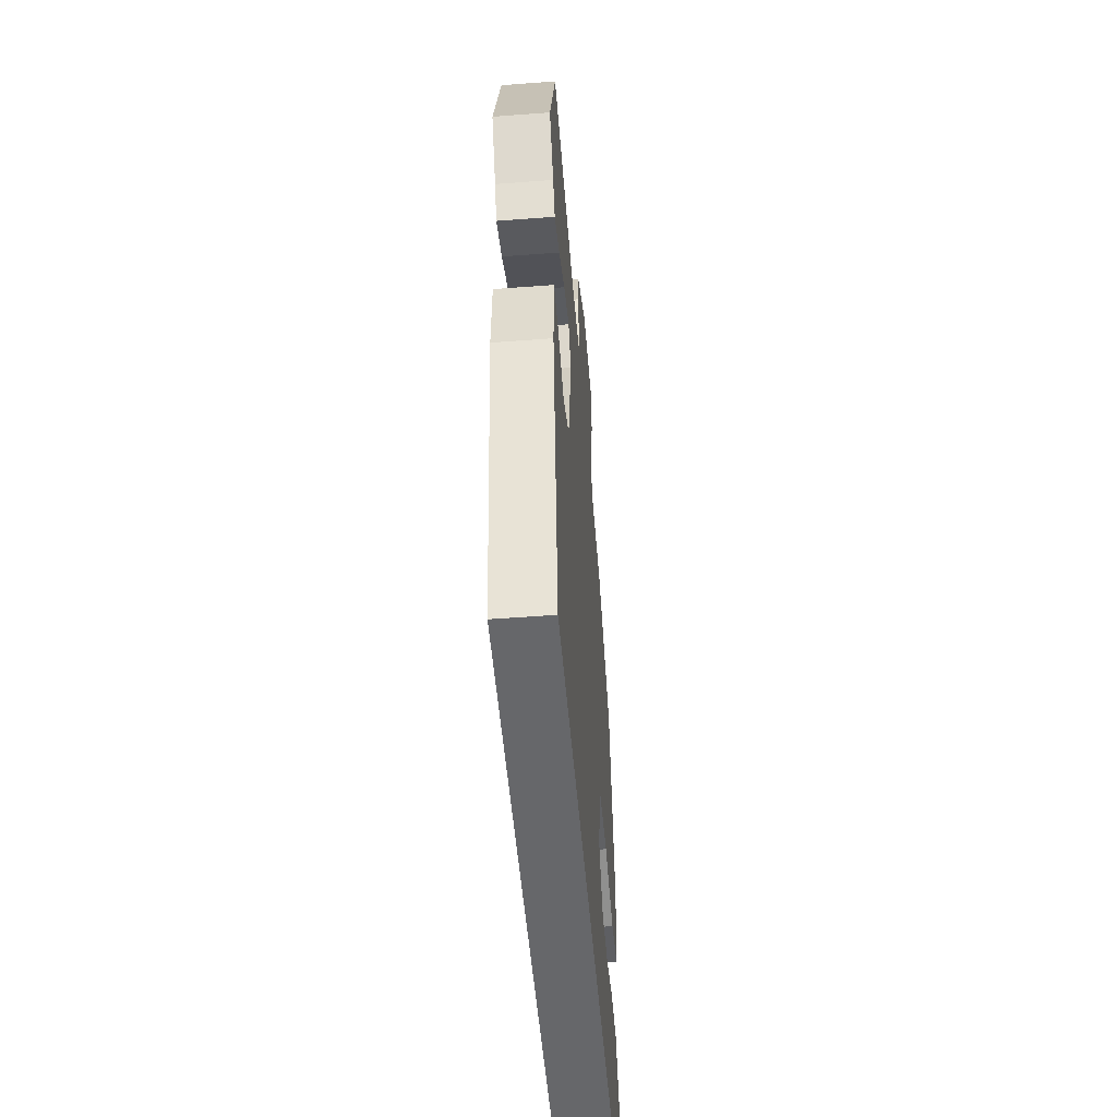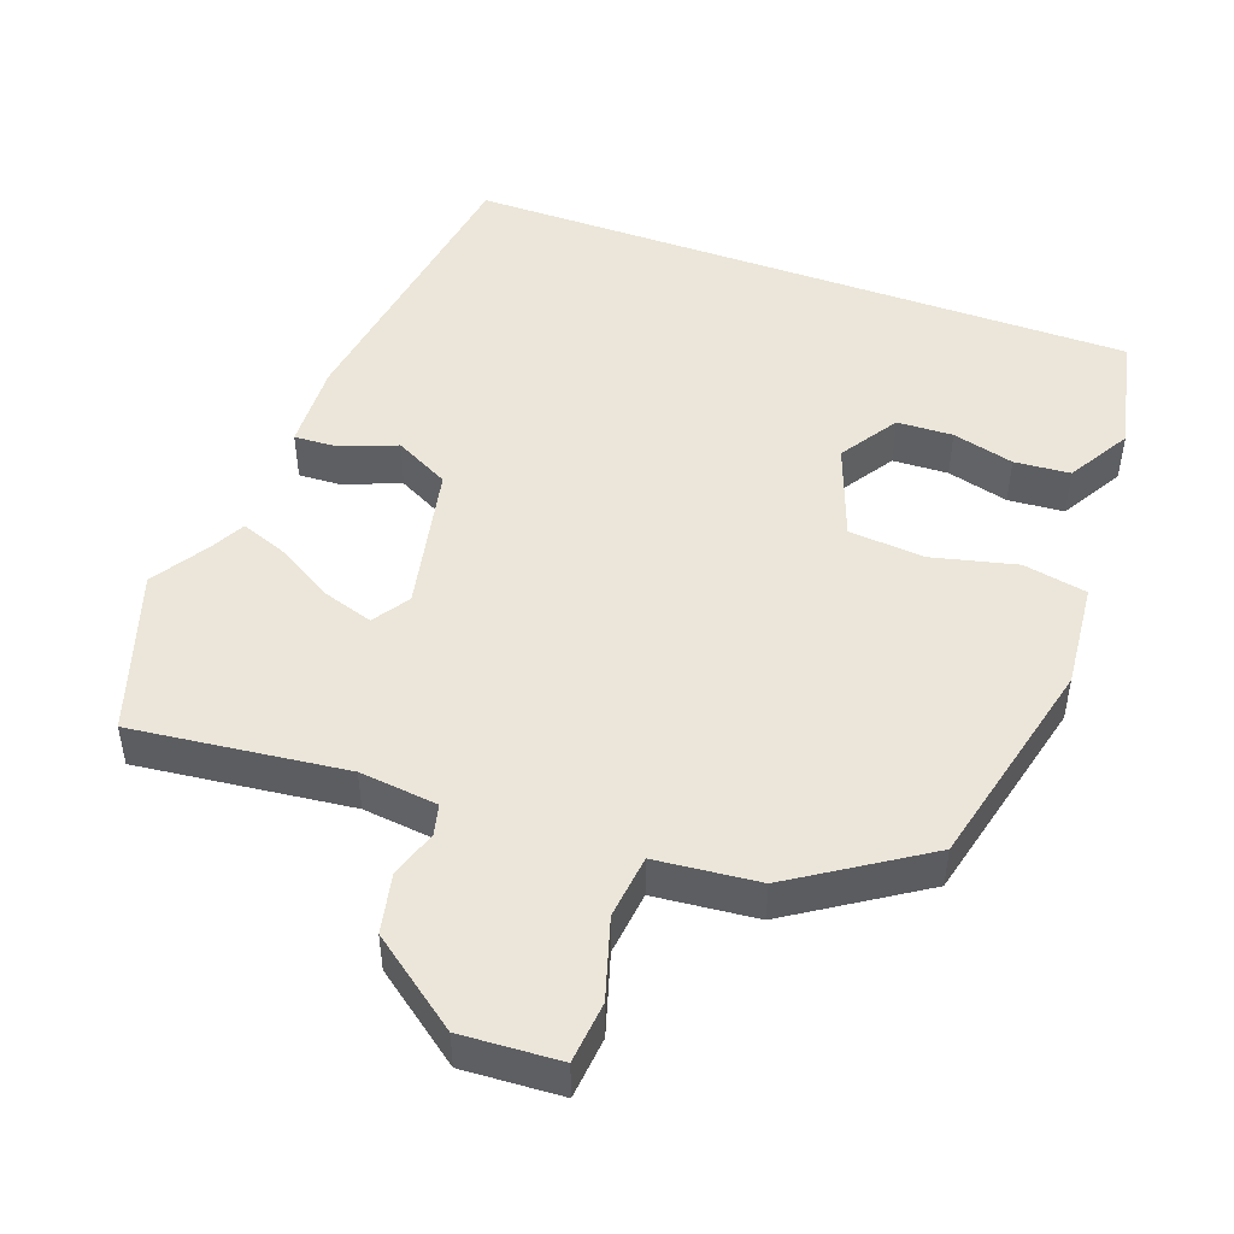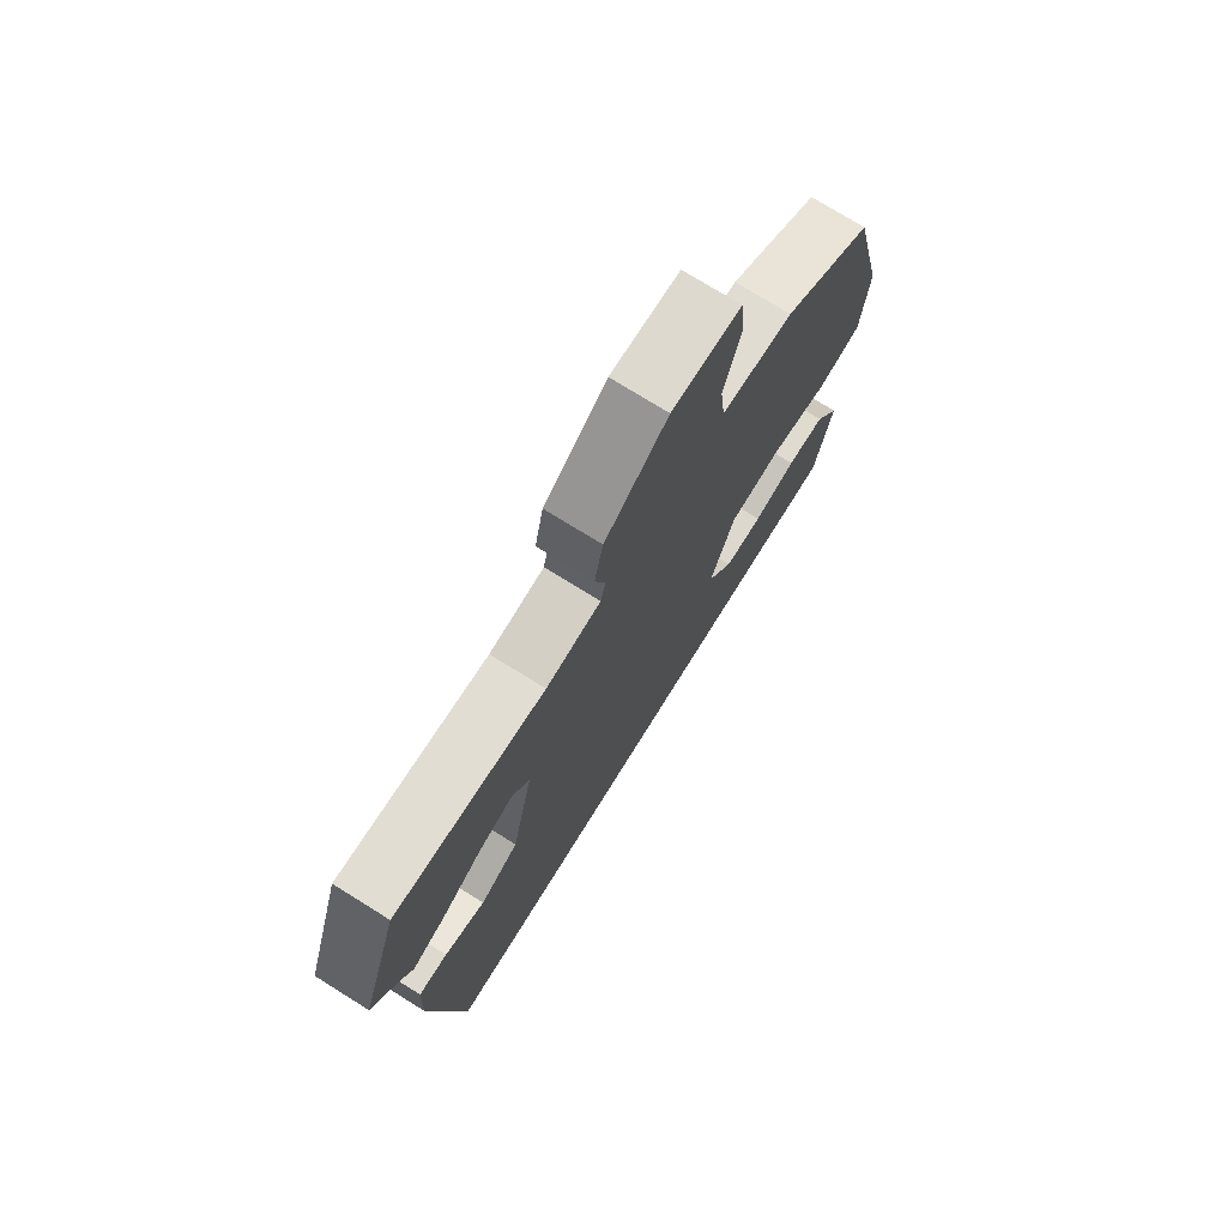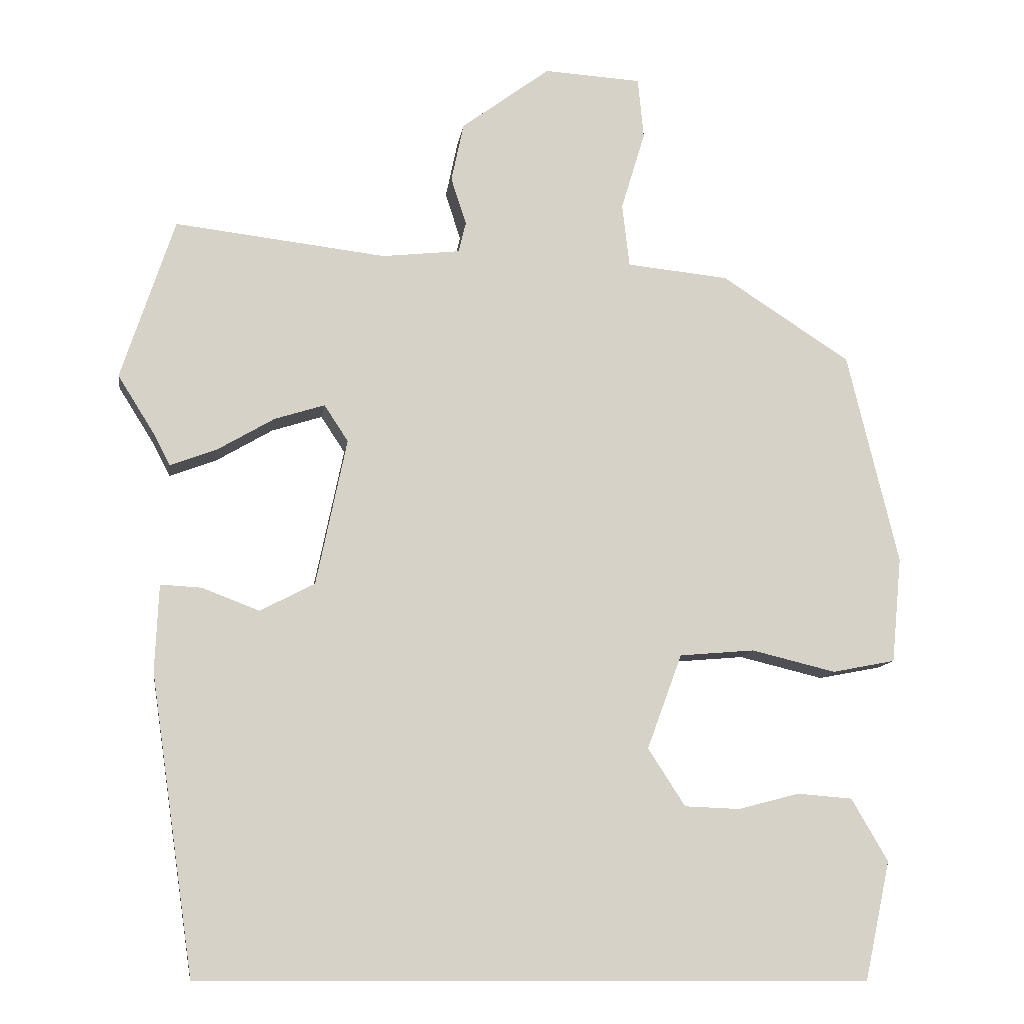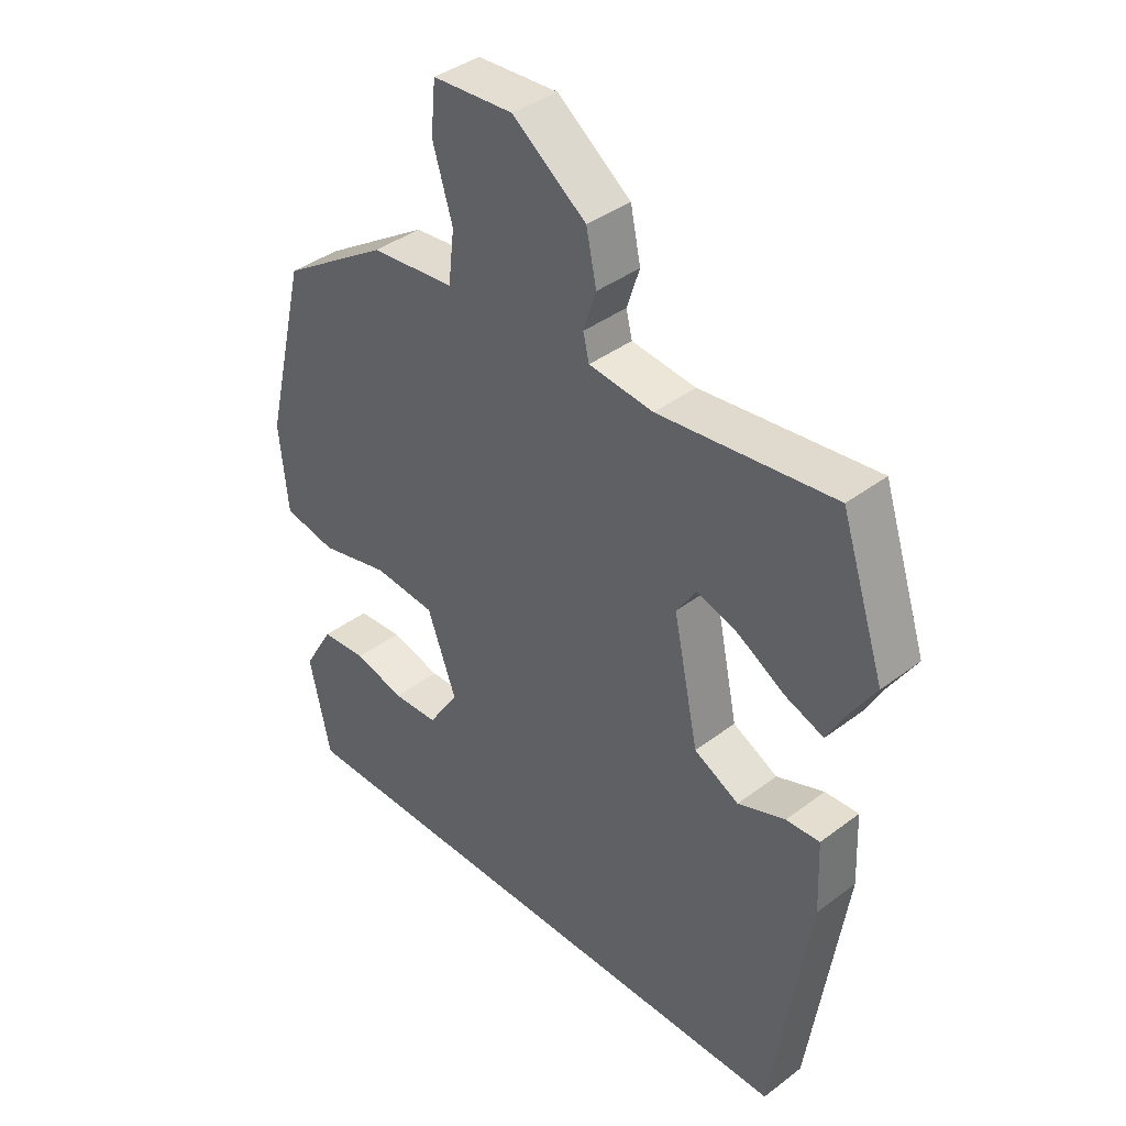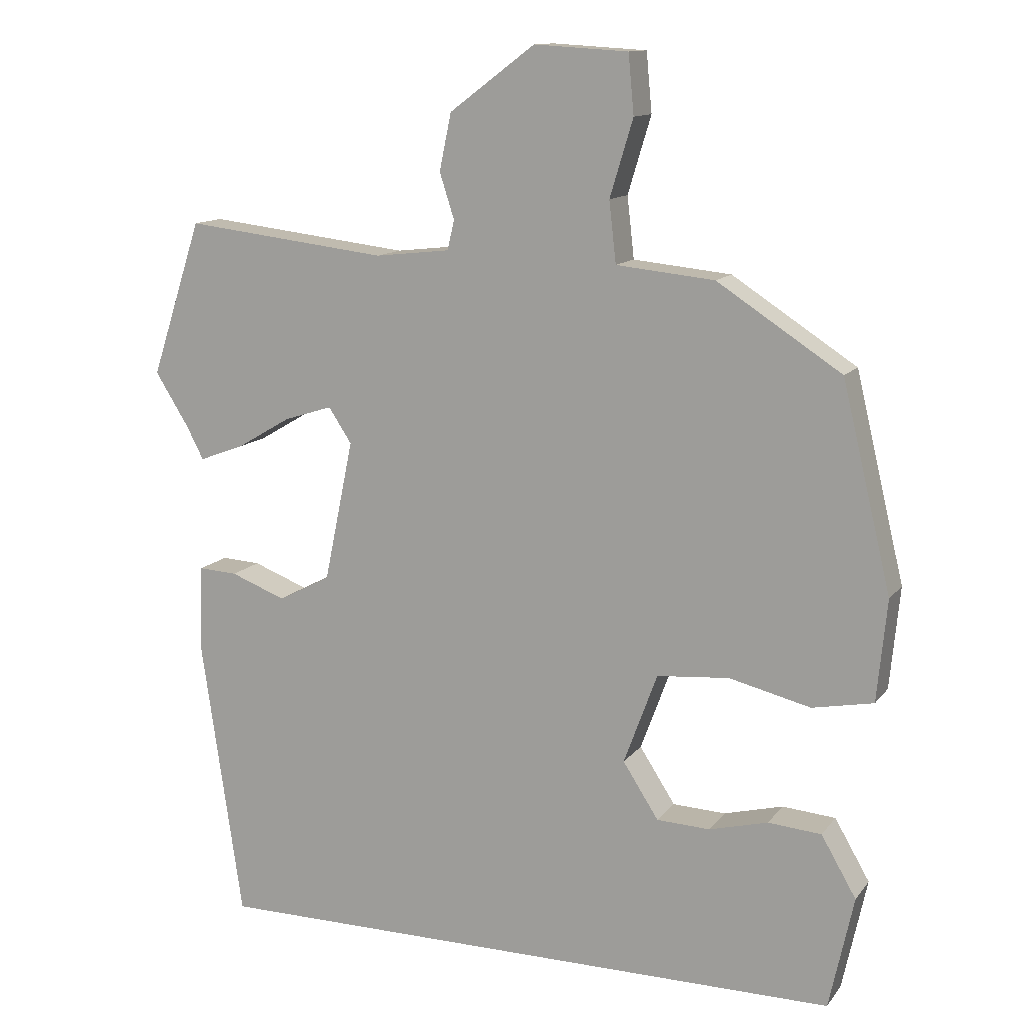
<metadata>
{"format":"obj","ext":"obj","renderer":"f3d","projection":"perspective","resolution":1024,"background":"white","views":[{"elev":-52.1,"azim":-85.3,"up":"+Z"},{"elev":48.2,"azim":20.0,"up":"+Y"},{"elev":74.7,"azim":-58.1,"up":"+Z"},{"elev":-11.3,"azim":-8.1,"up":"+Z"},{"elev":39.5,"azim":-133.2,"up":"+Z"},{"elev":12.6,"azim":23.0,"up":"+Z"}]}
</metadata>
<code>
v -0.56 0.07 0.317
v -0.487 0.07 0.539
v -0.196 0.07 0.505
v -0.089 0.07 0.517
v -0.079 0.07 0.559
v -0.1 0.07 0.624
v -0.083 0.07 0.705
v 0.039 0.07 0.796
v 0.173 0.07 0.788
v 0.181 0.07 0.704
v 0.148 0.07 0.595
v 0.158 0.07 0.508
v 0.298 0.07 0.494
v 0.475 0.07 0.379
v 0.545 0.07 0.087
v 0.531 0.07 -0.058
v 0.444 0.07 -0.075
v 0.328 0.07 -0.047
v 0.225 0.07 -0.056
v 0.177 0.07 -0.186
v 0.228 0.07 -0.265
v 0.304 0.07 -0.268
v 0.388 0.07 -0.246
v 0.464 0.07 -0.252
v 0.514 0.07 -0.338
v 0.479 0.07 -0.5
v -0.44 0.07 -0.5
v -0.5 0.07 -0.092
v -0.495 0.07 0.027
v -0.439 0.07 0.024
v -0.36 0.07 -0.006
v -0.285 0.07 0.033
v -0.243 0.07 0.235
v -0.276 0.07 0.285
v -0.345 0.07 0.263
v -0.423 0.07 0.217
v -0.487 0.07 0.193
v -0.511 0.07 0.239
v -0.56 0 0.317
v -0.487 0 0.539
v -0.196 0 0.505
v -0.089 0 0.517
v -0.079 0 0.559
v -0.1 0 0.624
v -0.083 0 0.705
v 0.039 0 0.796
v 0.173 0 0.788
v 0.181 0 0.704
v 0.148 0 0.595
v 0.158 0 0.508
v 0.298 0 0.494
v 0.475 0 0.379
v 0.545 0 0.087
v 0.531 0 -0.058
v 0.444 0 -0.075
v 0.328 0 -0.047
v 0.225 0 -0.056
v 0.177 0 -0.186
v 0.228 0 -0.265
v 0.304 0 -0.268
v 0.388 0 -0.246
v 0.464 0 -0.252
v 0.514 0 -0.338
v 0.479 0 -0.5
v -0.44 0 -0.5
v -0.5 0 -0.092
v -0.495 0 0.027
v -0.439 0 0.024
v -0.36 0 -0.006
v -0.285 0 0.033
v -0.243 0 0.235
v -0.276 0 0.285
v -0.345 0 0.263
v -0.423 0 0.217
v -0.487 0 0.193
v -0.511 0 0.239
f 35 36 37 38
f 1 2 3
f 38 1 3
f 35 38 3
f 34 35 3
f 33 34 3 4
f 32 33 4
f 29 30 31
f 28 29 31
f 27 28 31
f 26 27 31
f 26 31 32
f 24 25 26
f 23 24 26
f 22 23 26
f 21 22 26
f 21 26 32
f 20 21 32
f 19 20 32 4
f 16 17 18
f 15 16 18
f 14 15 18
f 13 14 18
f 12 13 18
f 19 4 5
f 18 19 5
f 12 18 5
f 9 10 11
f 8 9 11
f 7 8 11
f 6 7 11
f 5 6 11
f 5 11 12
f 76 75 74 73
f 41 40 39
f 41 39 76
f 41 76 73
f 41 73 72
f 42 41 72 71
f 42 71 70
f 69 68 67
f 69 67 66
f 69 66 65
f 69 65 64
f 70 69 64
f 64 63 62
f 64 62 61
f 64 61 60
f 64 60 59
f 70 64 59
f 70 59 58
f 42 70 58 57
f 56 55 54
f 56 54 53
f 56 53 52
f 56 52 51
f 56 51 50
f 43 42 57
f 43 57 56
f 43 56 50
f 49 48 47
f 49 47 46
f 49 46 45
f 49 45 44
f 49 44 43
f 50 49 43
f 1 39 40 2
f 2 40 41 3
f 3 41 42 4
f 4 42 43 5
f 5 43 44 6
f 6 44 45 7
f 7 45 46 8
f 8 46 47 9
f 9 47 48 10
f 10 48 49 11
f 11 49 50 12
f 12 50 51 13
f 13 51 52 14
f 14 52 53 15
f 15 53 54 16
f 16 54 55 17
f 17 55 56 18
f 18 56 57 19
f 19 57 58 20
f 20 58 59 21
f 21 59 60 22
f 22 60 61 23
f 23 61 62 24
f 24 62 63 25
f 25 63 64 26
f 26 64 65 27
f 27 65 66 28
f 28 66 67 29
f 29 67 68 30
f 30 68 69 31
f 31 69 70 32
f 32 70 71 33
f 33 71 72 34
f 34 72 73 35
f 35 73 74 36
f 36 74 75 37
f 37 75 76 38
f 38 76 39 1

</code>
